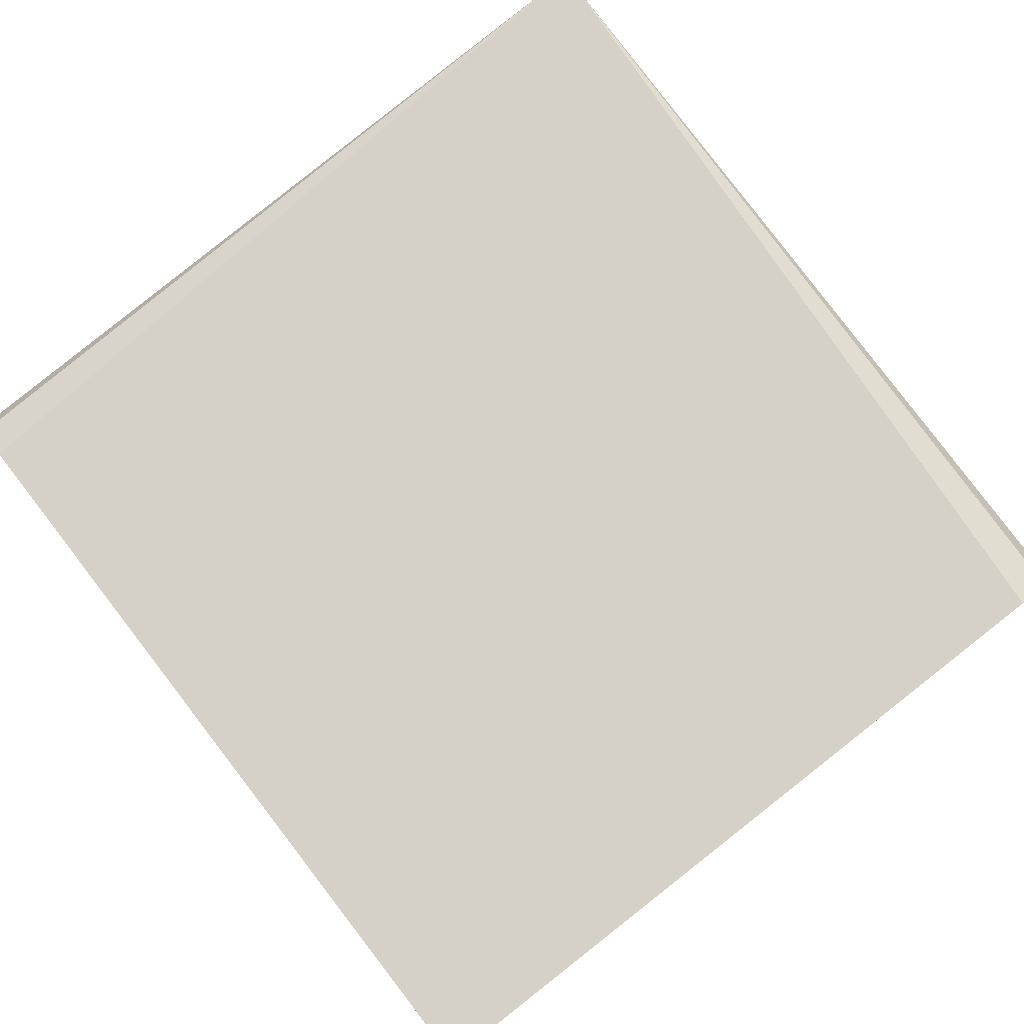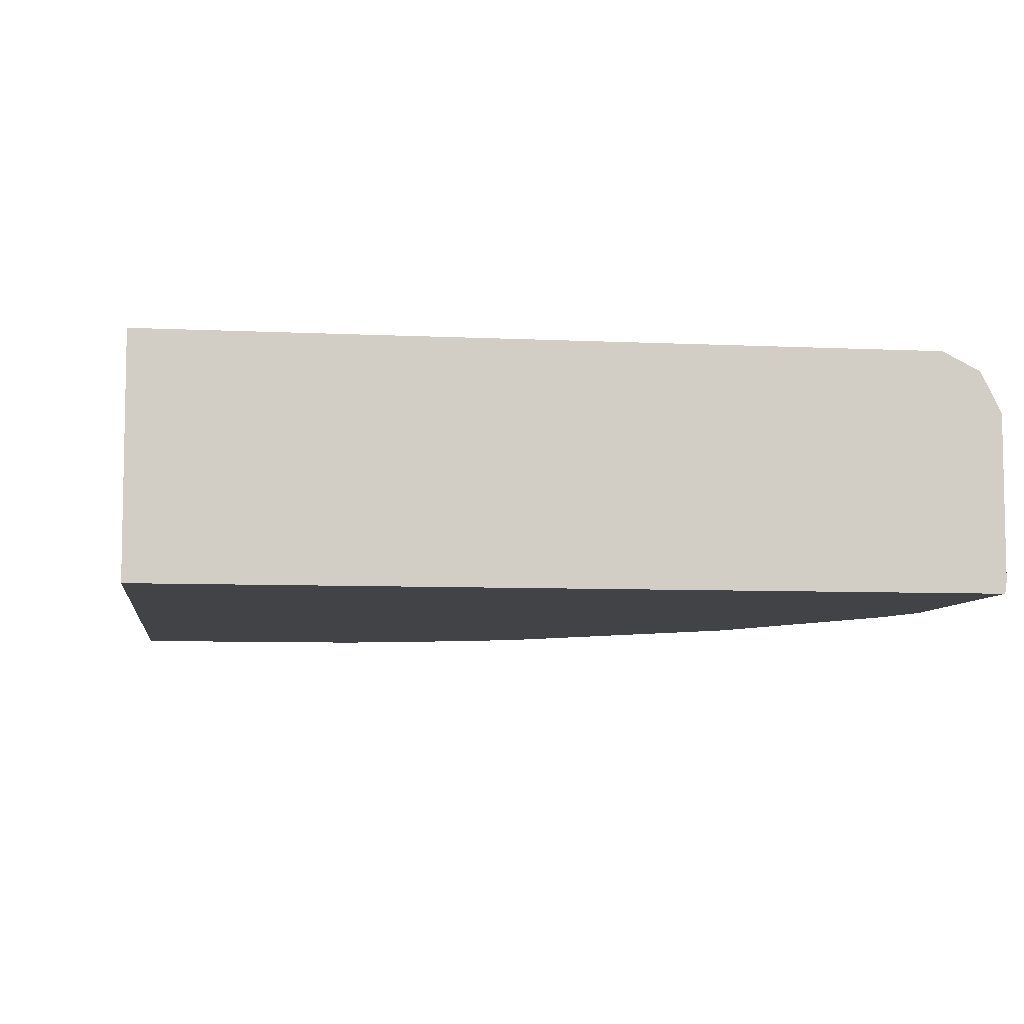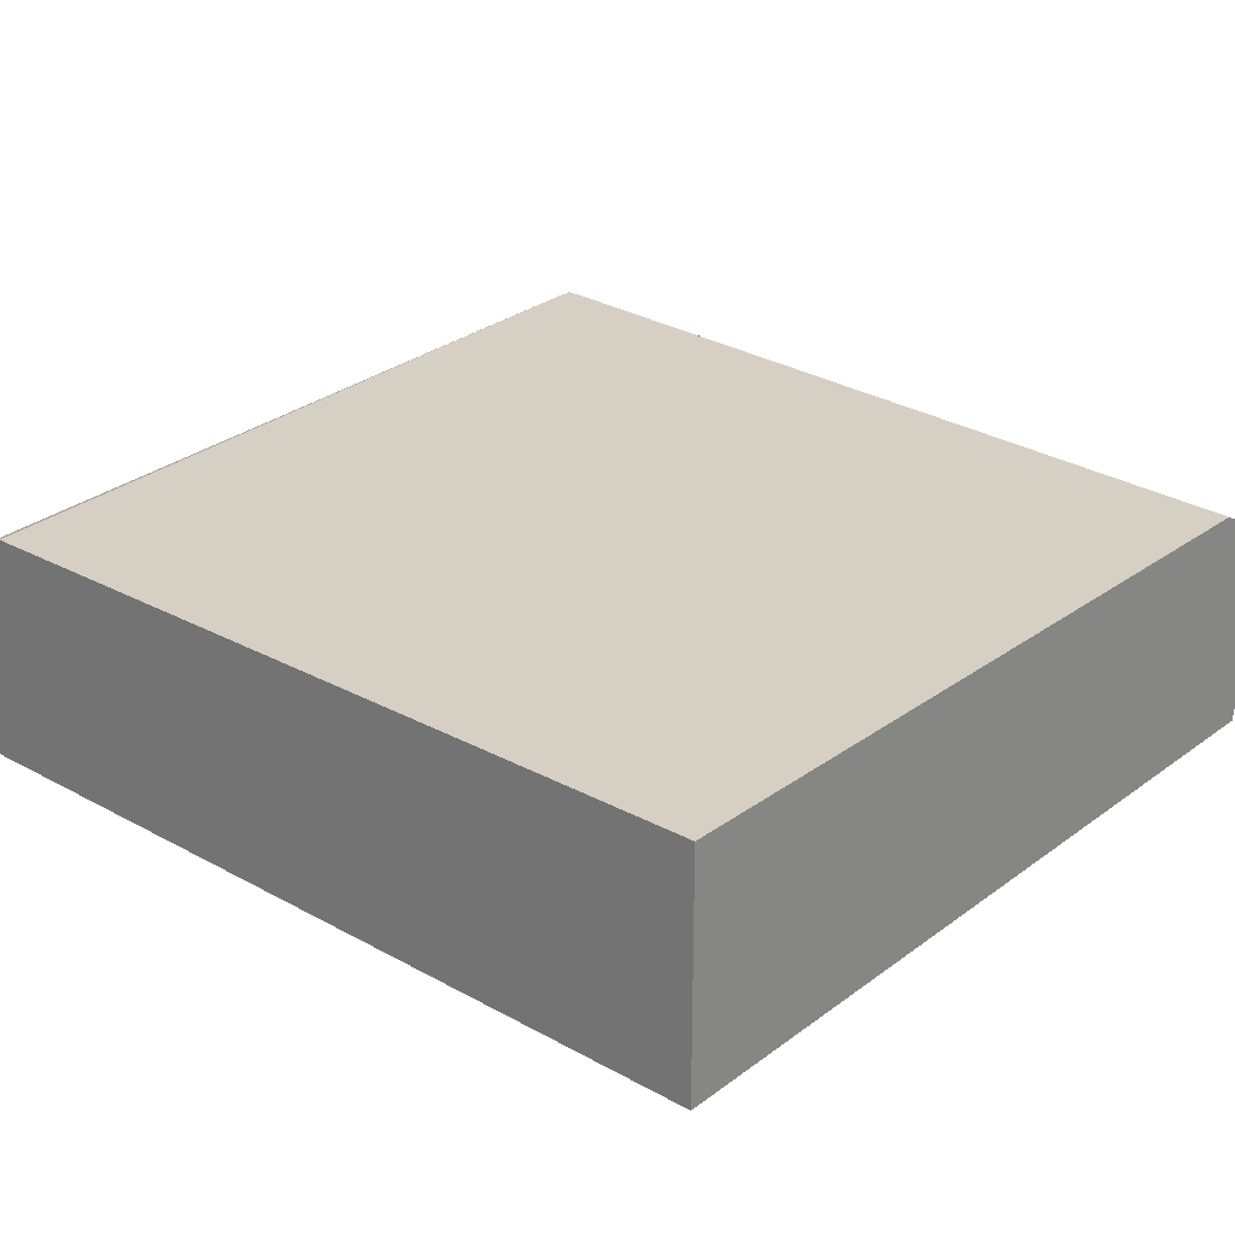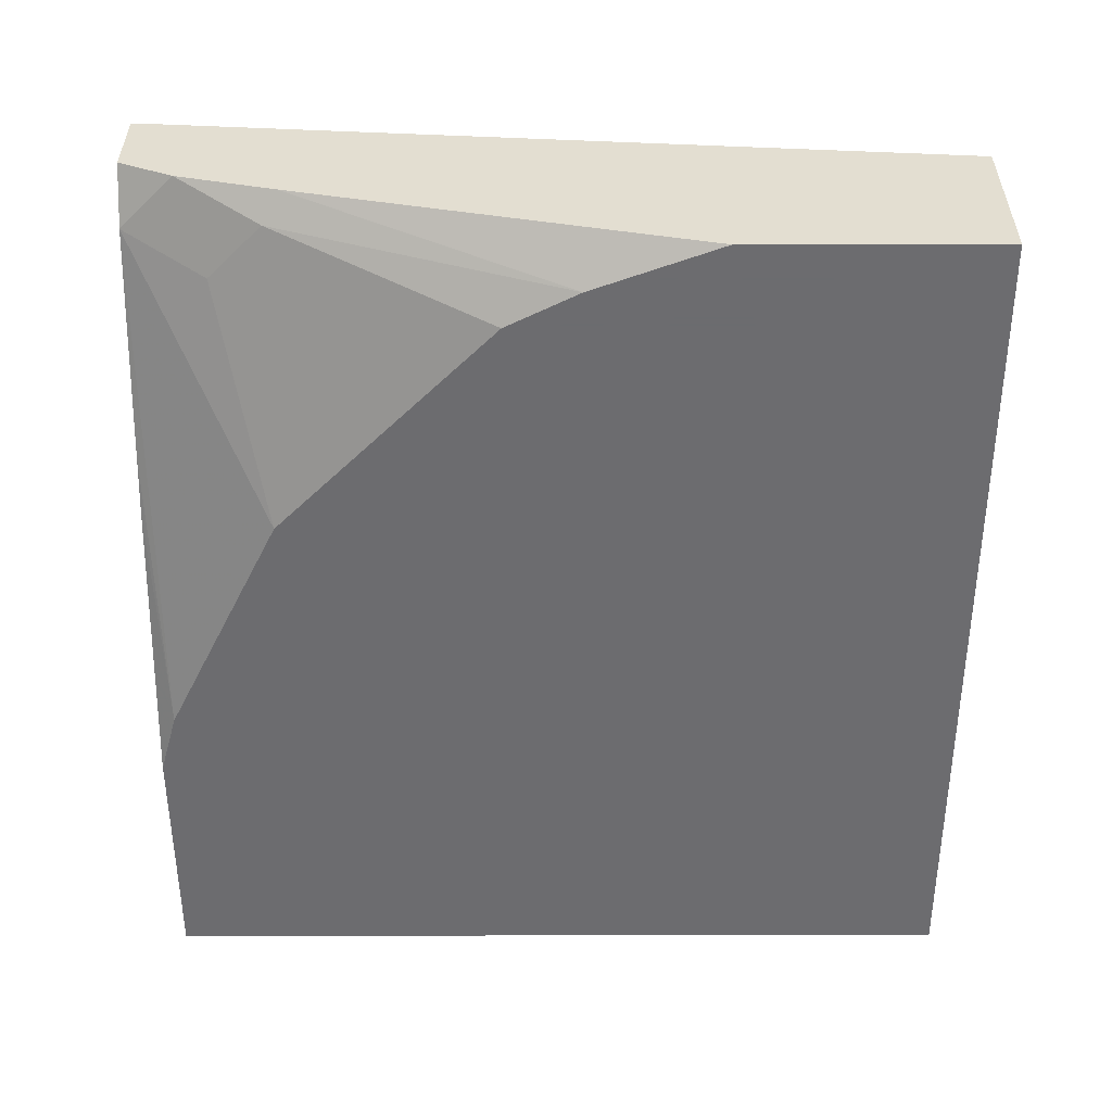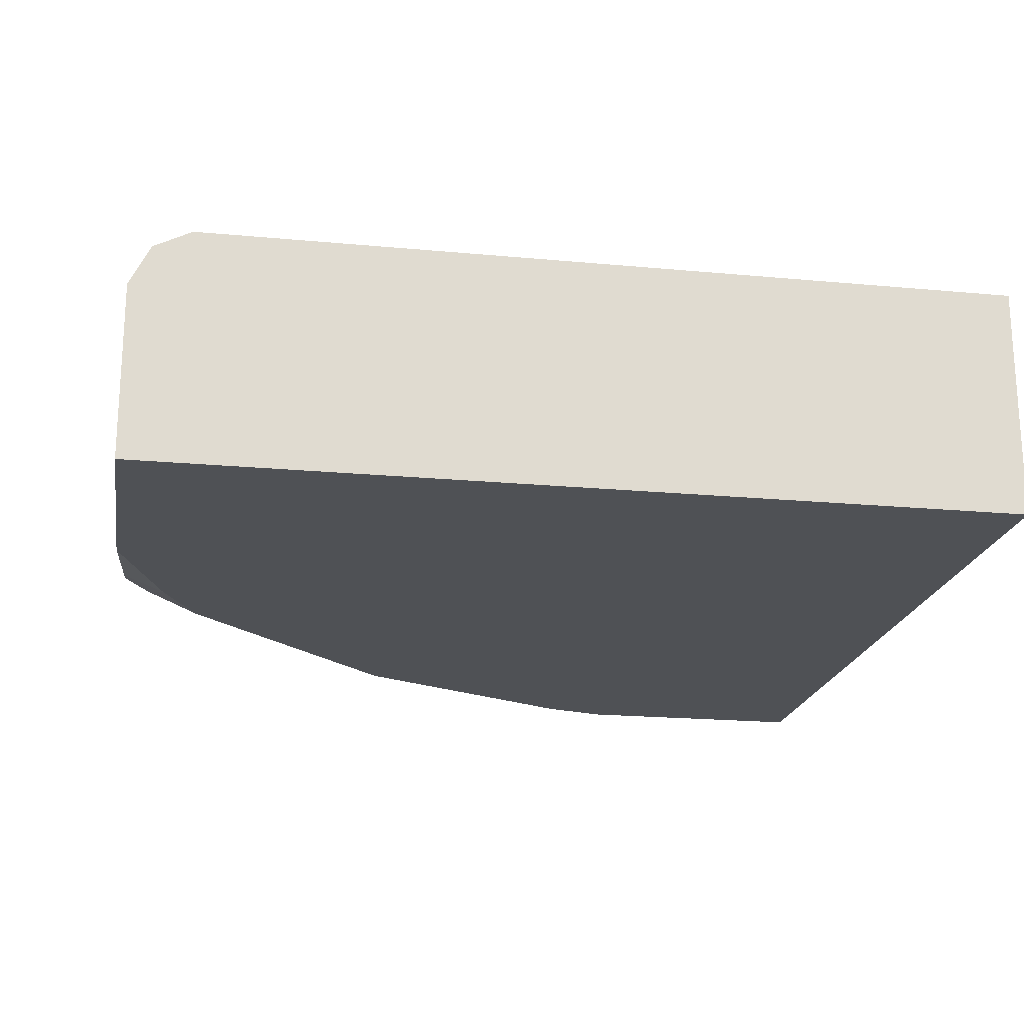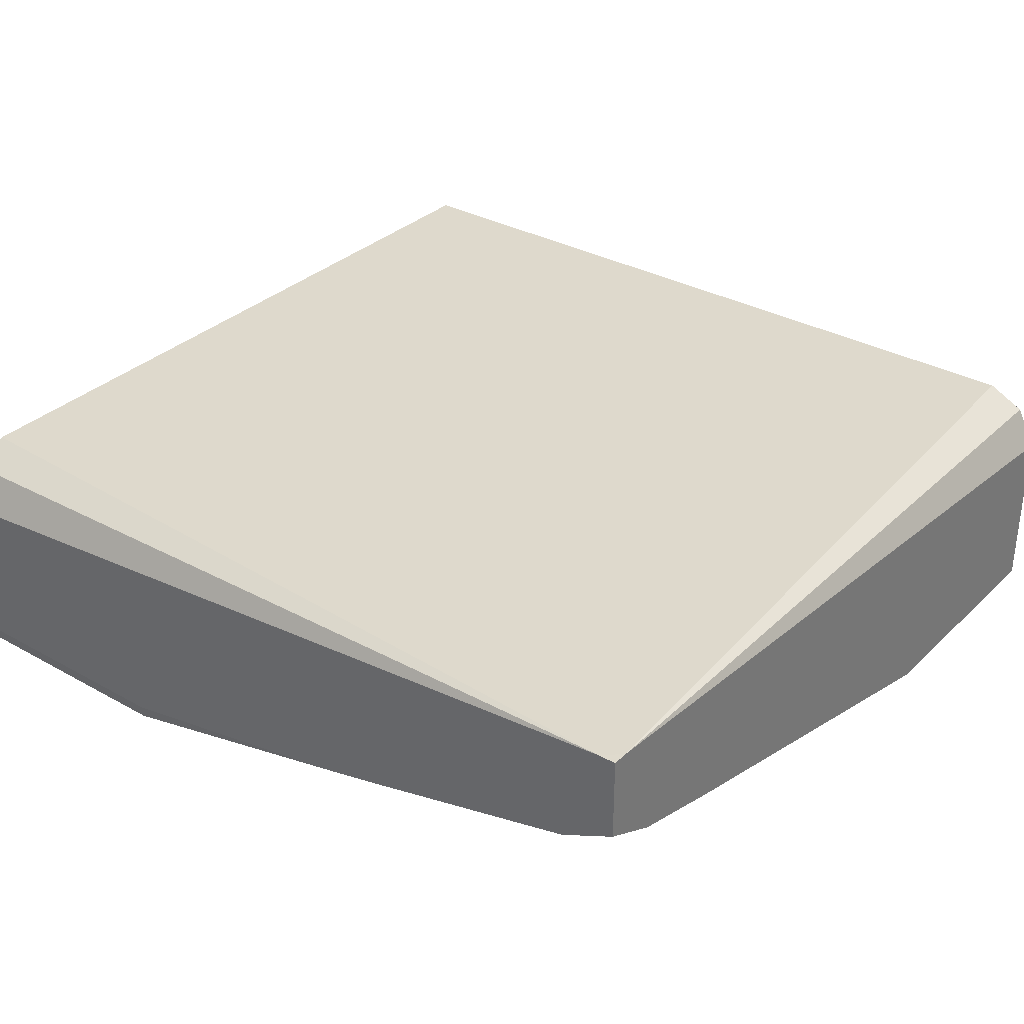
<metadata>
{"format":"obj","ext":"obj","renderer":"f3d","projection":"perspective","resolution":1024,"background":"white","views":[{"elev":78.3,"azim":52.1,"up":"+Y"},{"elev":-7.0,"azim":82.0,"up":"+Y"},{"elev":25.5,"azim":41.0,"up":"+Y"},{"elev":-53.8,"azim":-89.9,"up":"+Y"},{"elev":-19.9,"azim":-9.8,"up":"+Y"},{"elev":32.8,"azim":-142.3,"up":"+Y"}]}
</metadata>
<code>
v -0.2301 -0.4796 -0.2958
v -0.2301 -0.4878 -0.2793
v -0.2301 -0.455 -0.2958
v -0.2215 -0.4839 -0.2958
v -0.2301 -0.496 -0.2499
v -0.2138 -0.4878 -0.2958
v -0.2215 -0.5003 -0.2543
v -0.2301 -0.455 -0.2909
v -0.2253 -0.455 -0.2958
v -0.2301 -0.5277 -0.1281
v -0.216 -0.5277 -0.1668
v -0.1394 -0.5277 -0.2543
v -0.2051 -0.5003 -0.2707
v -0.1482 -0.5042 -0.2958
v -0.06835 -0.5277 -0.2898
v -0.1886 -0.5277 -0.2051
v -0.1941 -0.5277 -0.1996
v -0.2051 -0.5277 -0.1886
v -0.2301 -0.4767 -0.05268
v -0.2298 -0.4759 -0.05268
v -0.2242 -0.4648 -0.05268
v -0.2133 -0.4593 -0.05268
v 0.02383 -0.4593 -0.05268
v 0.02383 -0.4593 -0.2789
v 0.02383 -0.4648 -0.2898
v 0.02383 -0.4768 -0.2958
v -0.2301 -0.5277 -0.05268
v -0.131 -0.5083 -0.2958
v -0.04923 -0.5277 -0.2953
v 0.02383 -0.5277 -0.05268
v 0.02383 -0.5239 -0.2958
v -0.04973 -0.5239 -0.2958
v 0.02383 -0.5277 -0.2953
f 10 12 15
f 10 16 12
f 10 17 16
f 10 18 17
f 10 11 18
f 8 20 21
f 9 24 25
f 9 23 24
f 8 23 9
f 8 22 23
f 8 21 22
f 10 15 29
f 9 25 26
f 10 29 33
f 19 22 21
f 10 30 27
f 14 28 15
f 15 28 29
f 19 27 30
f 19 30 23
f 19 23 22
f 19 21 20
f 23 30 33
f 23 33 31
f 23 31 26
f 23 26 25
f 23 25 24
f 28 32 29
f 10 33 30
f 8 19 20
f 29 32 31
f 7 17 18
f 1 2 5
f 1 5 10
f 1 10 27
f 1 27 19
f 1 19 8
f 1 8 3
f 1 3 9
f 1 9 26
f 1 26 31
f 1 31 32
f 1 32 28
f 1 28 14
f 1 14 6
f 7 18 11
f 1 6 4
f 2 4 6
f 2 6 7
f 2 7 5
f 3 8 9
f 5 7 11
f 5 11 10
f 6 12 13
f 6 13 7
f 6 14 15
f 6 15 12
f 7 13 12
f 7 12 16
f 7 16 17
f 1 4 2
f 29 31 33

</code>
